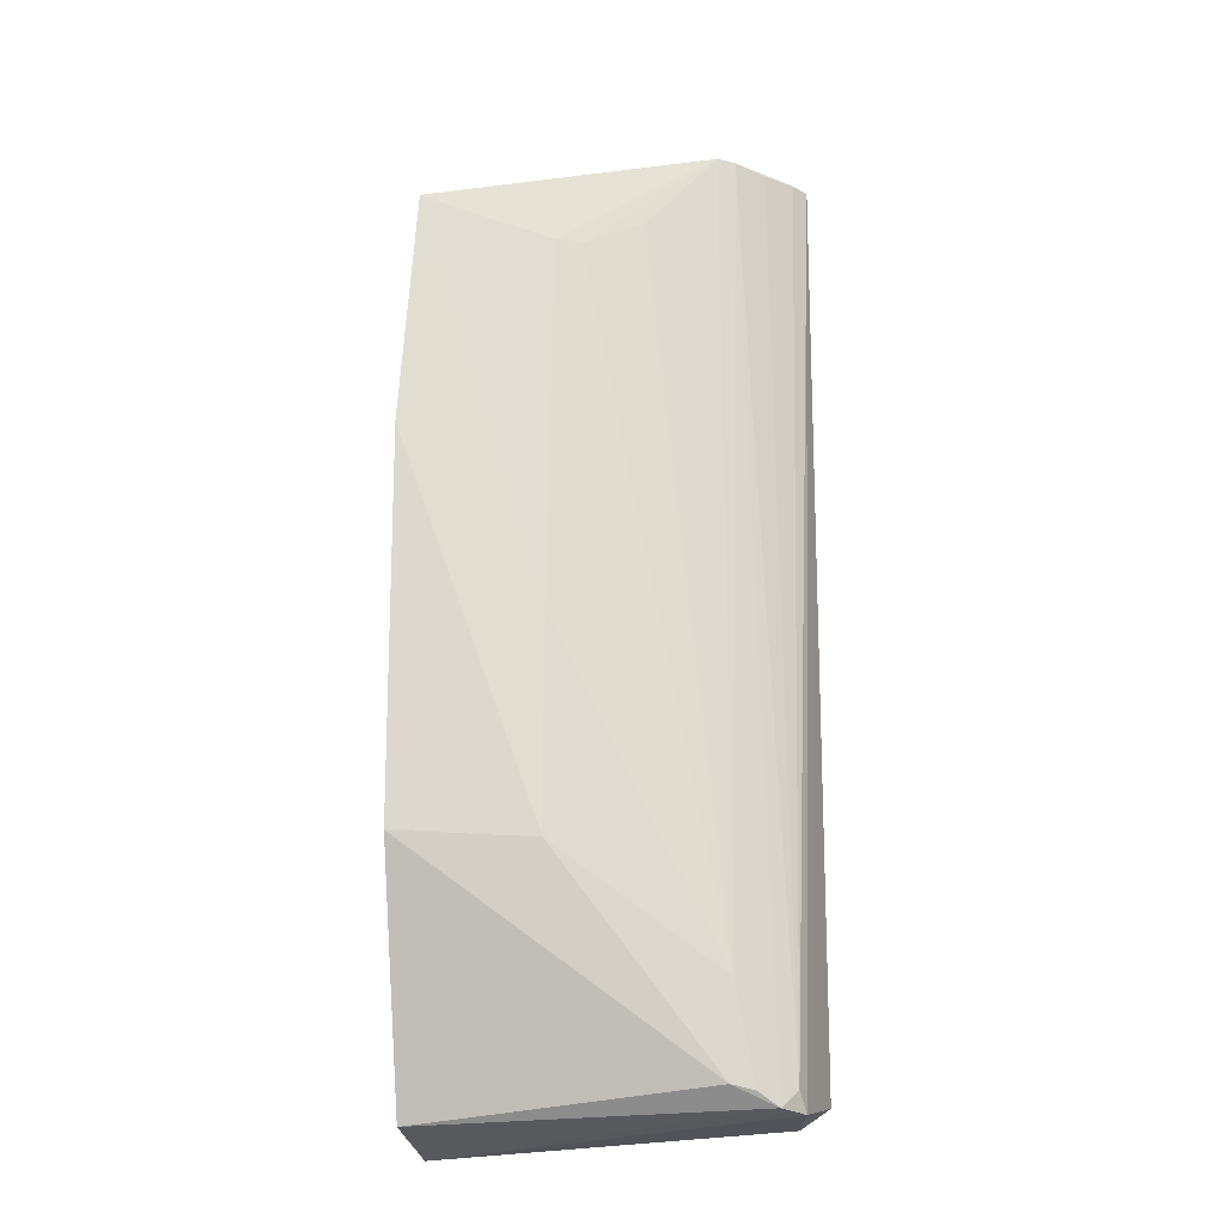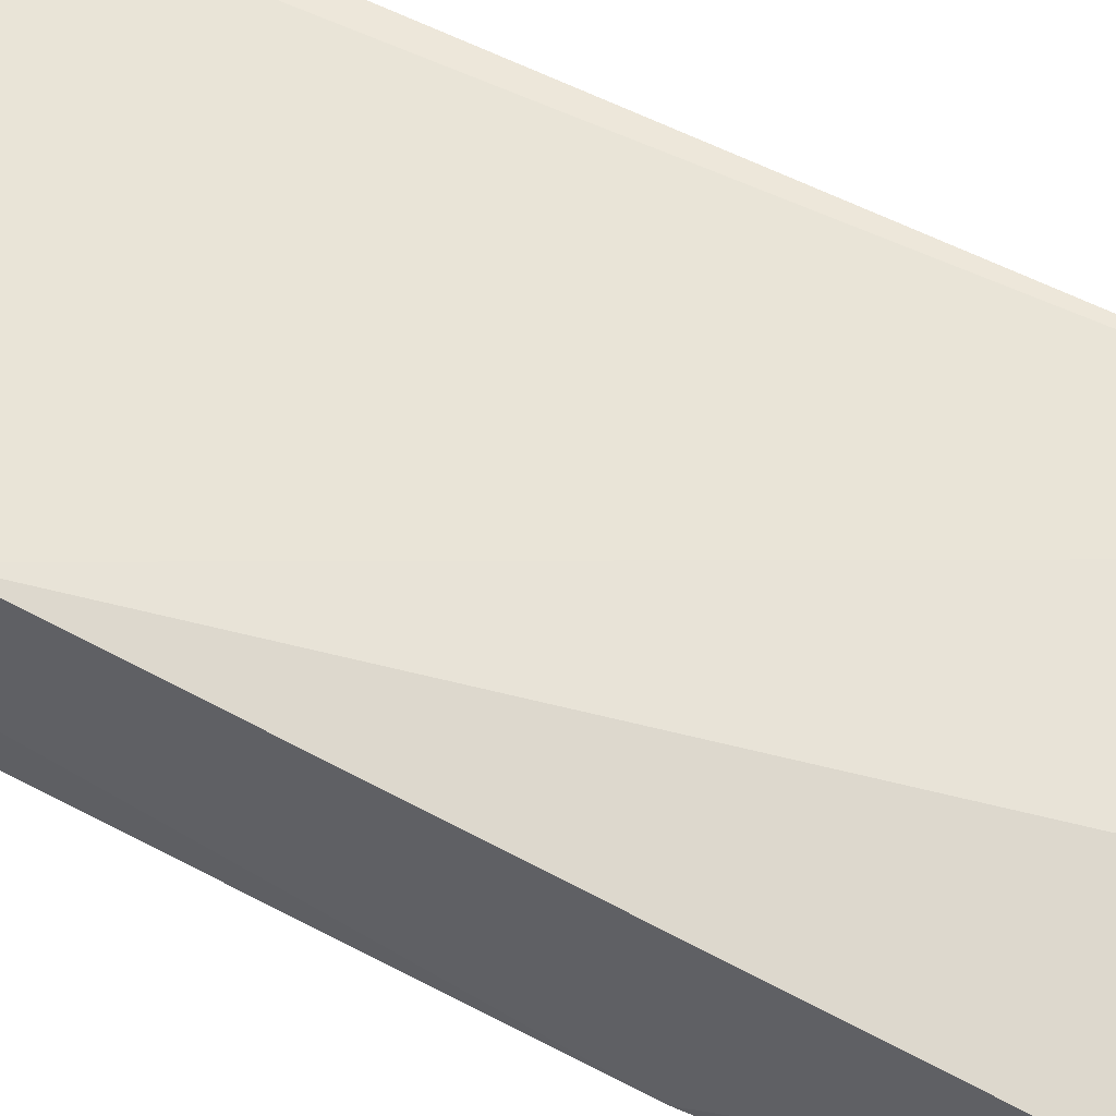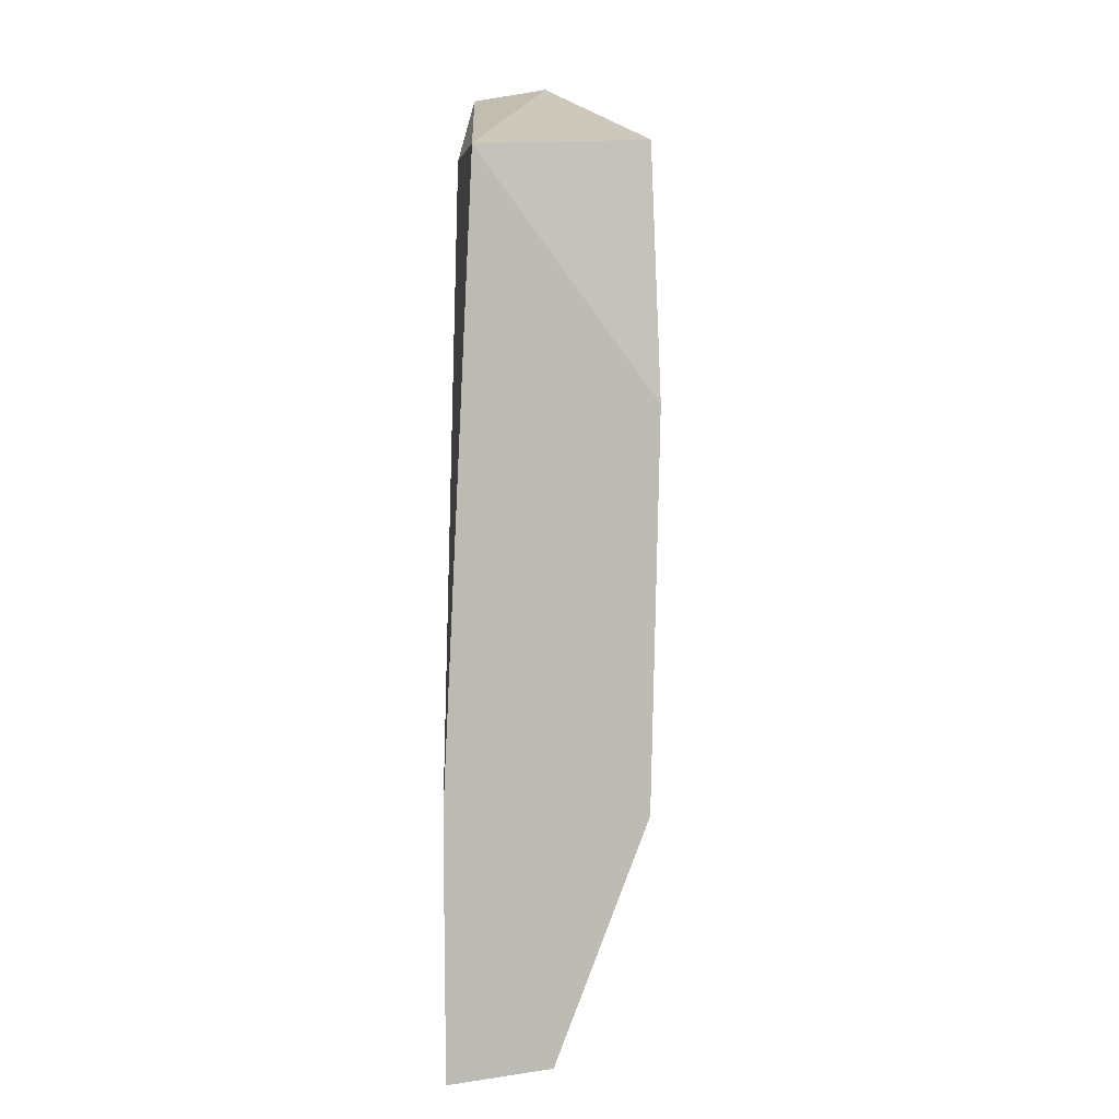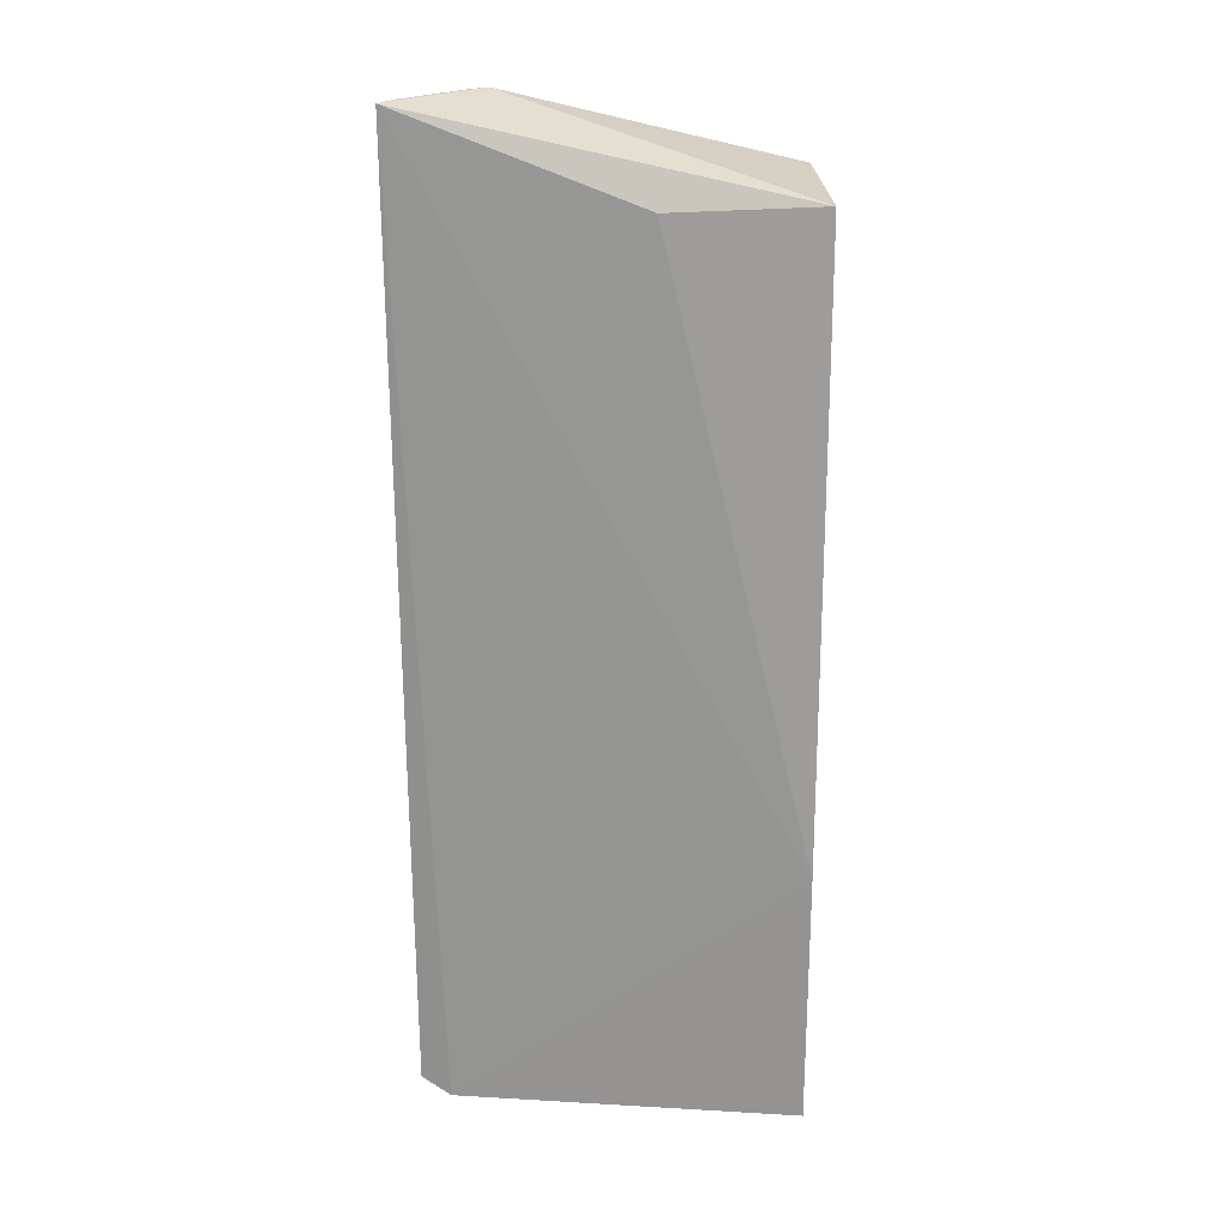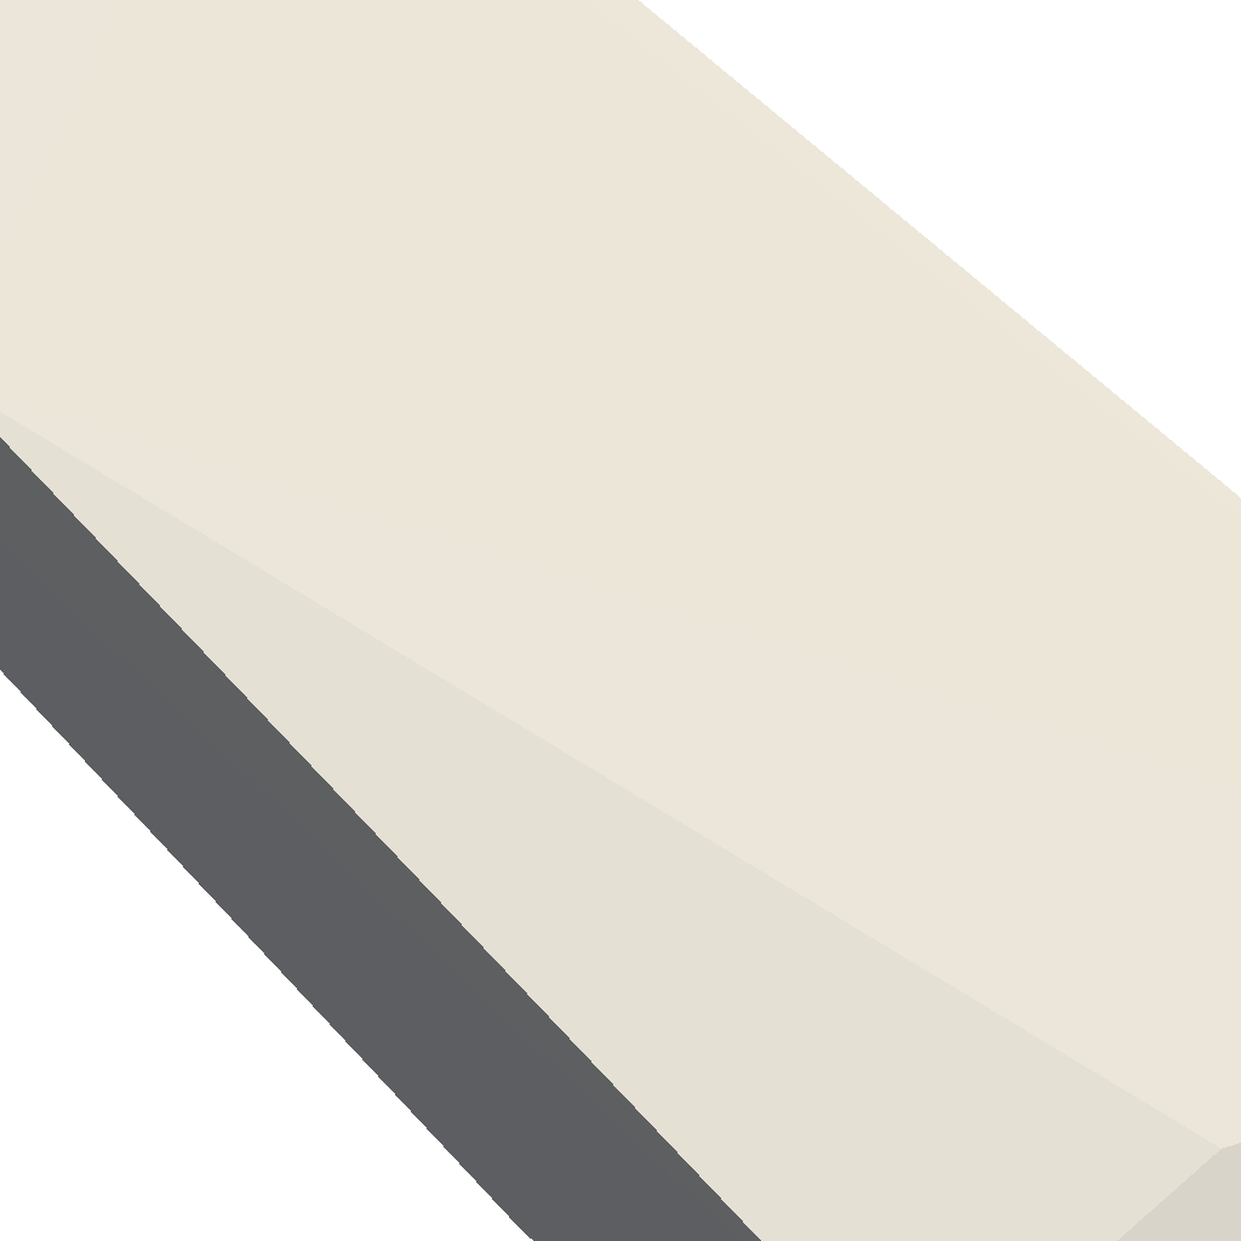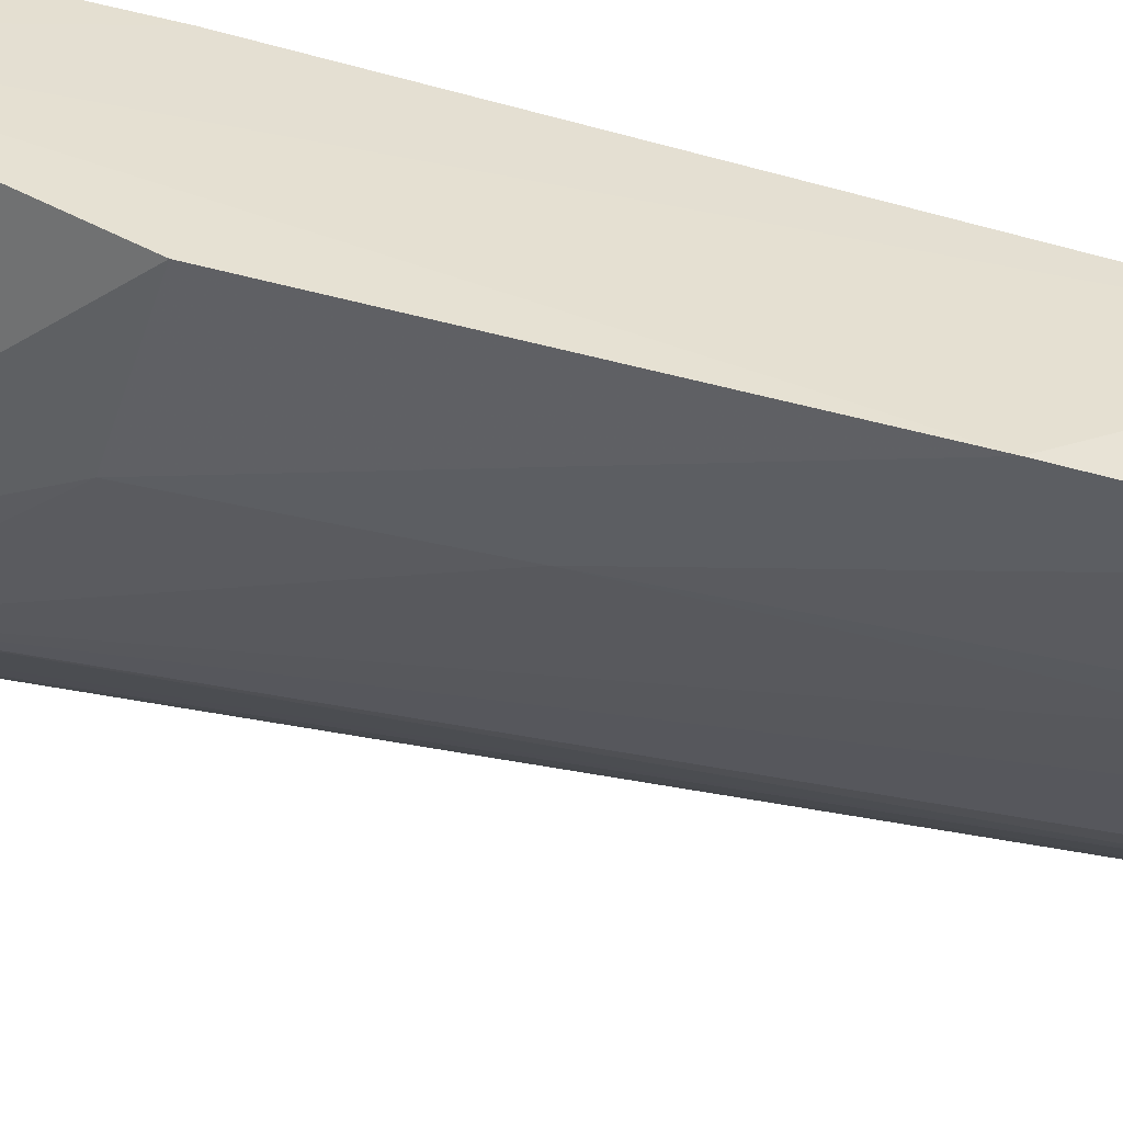
<metadata>
{"format":"obj","ext":"obj","renderer":"f3d","projection":"perspective","resolution":1024,"background":"white","views":[{"elev":-19.2,"azim":8.0,"up":"+Z"},{"elev":59.9,"azim":-62.1,"up":"+Y"},{"elev":5.0,"azim":-86.4,"up":"+Z"},{"elev":22.8,"azim":-178.6,"up":"+Z"},{"elev":51.7,"azim":-39.8,"up":"+Y"},{"elev":-52.3,"azim":-105.0,"up":"+Y"}]}
</metadata>
<code>
v 0.1168 -0.2337 -0.03604
v 0.2995 -0.1348 -0.4686
v 0.3019 -0.1317 0.007701
v 0.1861 -0.1353 -0.03788
v 0.1105 -0.136 -0.4897
v 0.1104 -0.1504 -0.03788
v 0.2702 -0.1928 -0.467
v 0.2848 -0.1329 -0.4781
v 0.1104 -0.1353 -0.3561
v 0.2586 -0.1744 0.007446
v 0.1097 -0.239 -0.1593
v 0.2878 -0.1795 -0.4651
v 0.2799 -0.1864 -0.4739
v 0.1793 -0.223 -0.251
v 0.11 -0.2347 -0.3552
v 0.1091 -0.1886 -0.4796
v 0.2906 -0.1728 -0.4755
v 0.2813 -0.1551 0.006442
v 0.2672 -0.1687 0.007456
v 0.1807 -0.2124 -0.05399
v 0.2613 -0.1974 -0.4181
v 0.1798 -0.2254 -0.3586
v 0.2585 -0.1966 -0.4644
v 0.2951 -0.1405 0.007895
v 0.1935 -0.2072 -0.05439
v 0.223 -0.1934 -0.0382
f 6 3 4
f 8 3 2
f 9 4 3
f 9 8 5
f 9 3 8
f 9 6 4
f 10 6 1
f 10 3 6
f 11 1 6
f 14 1 11
f 16 9 5
f 16 15 11
f 16 5 13
f 16 11 6
f 16 6 9
f 17 2 3
f 17 3 12
f 17 12 13
f 17 8 2
f 17 13 5
f 17 5 8
f 19 13 12
f 19 12 18
f 20 10 1
f 20 1 14
f 21 19 10
f 21 7 13
f 21 13 19
f 22 14 11
f 22 11 15
f 22 21 14
f 23 15 16
f 23 22 15
f 23 7 21
f 23 21 22
f 23 16 13
f 23 13 7
f 24 18 12
f 24 12 3
f 24 19 18
f 24 3 10
f 24 10 19
f 25 20 14
f 25 14 21
f 25 10 20
f 26 25 21
f 26 21 10
f 26 10 25

</code>
